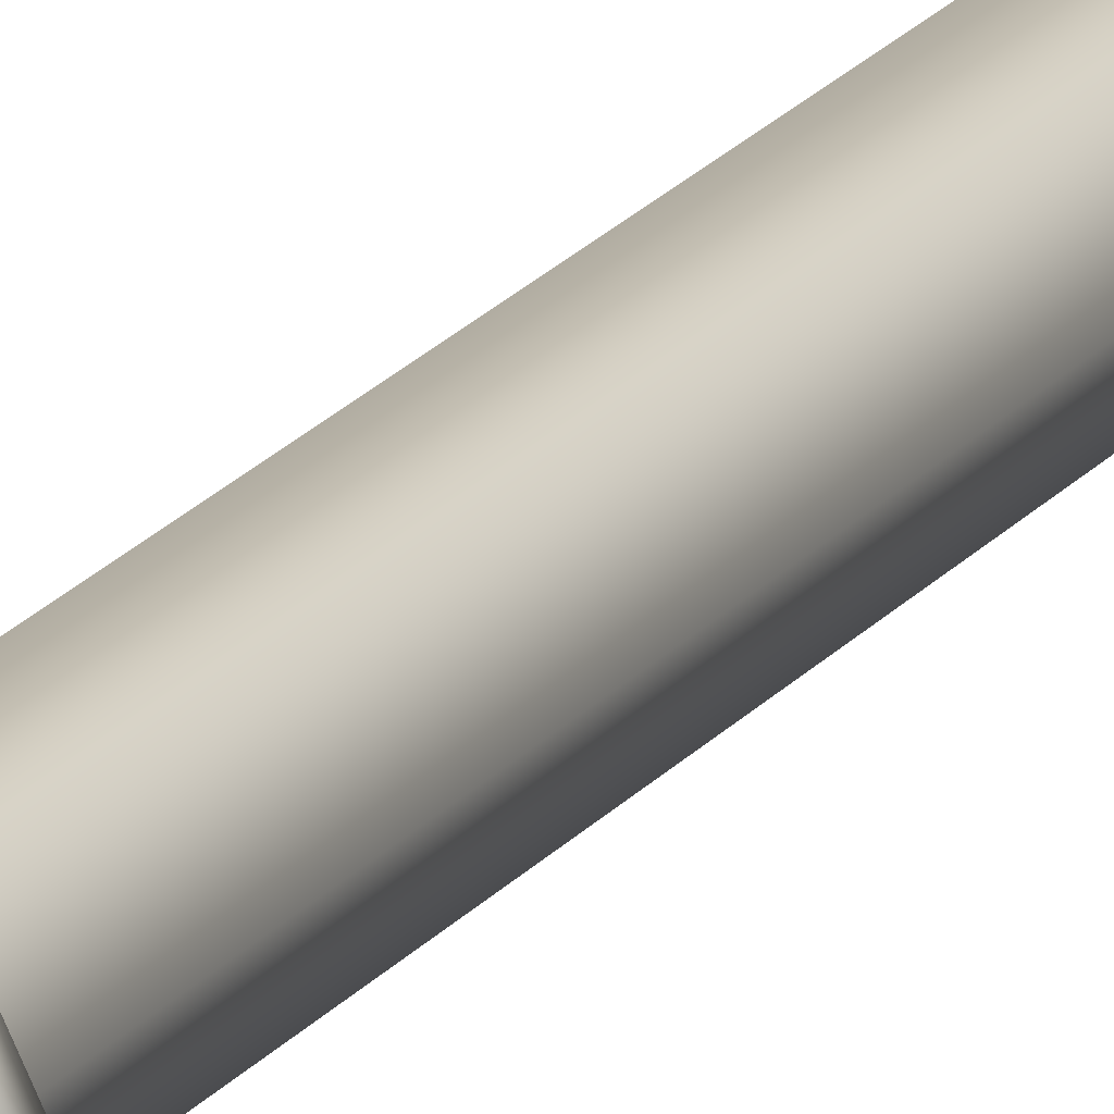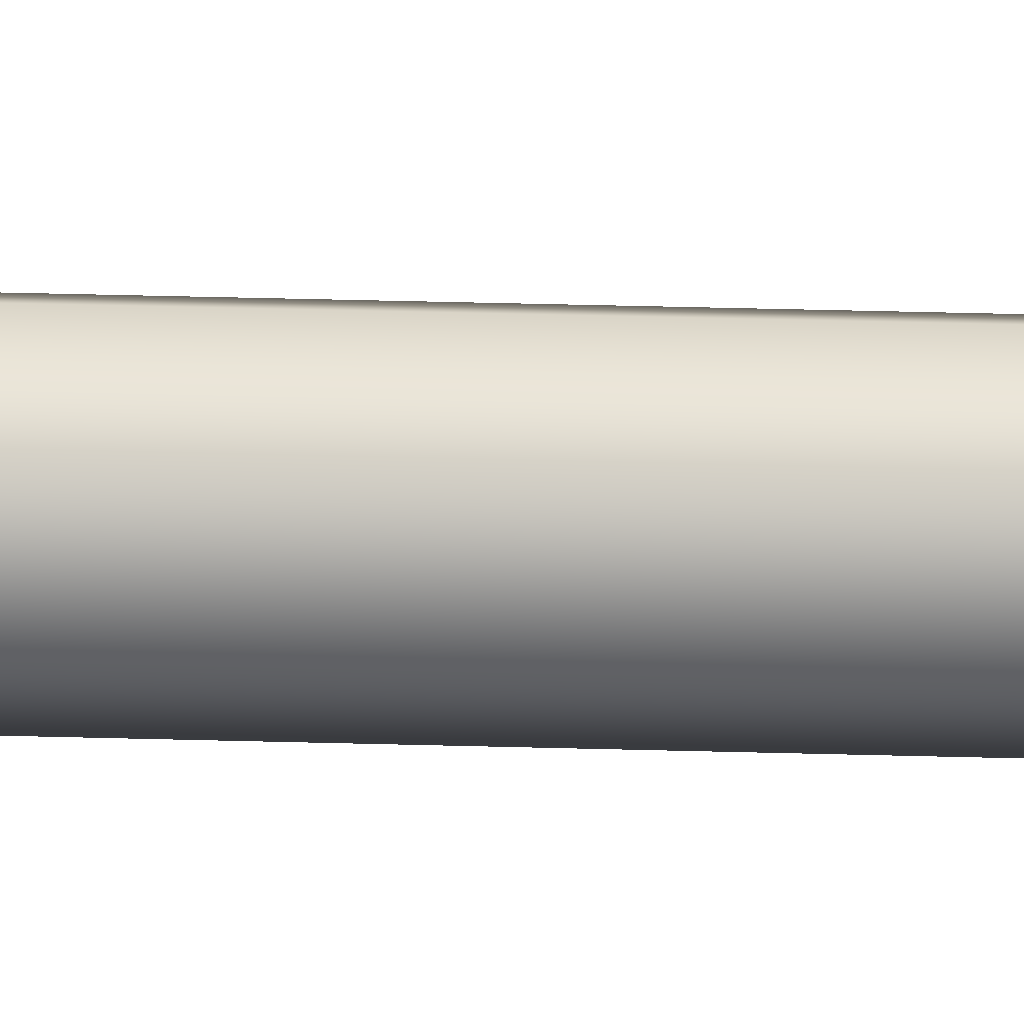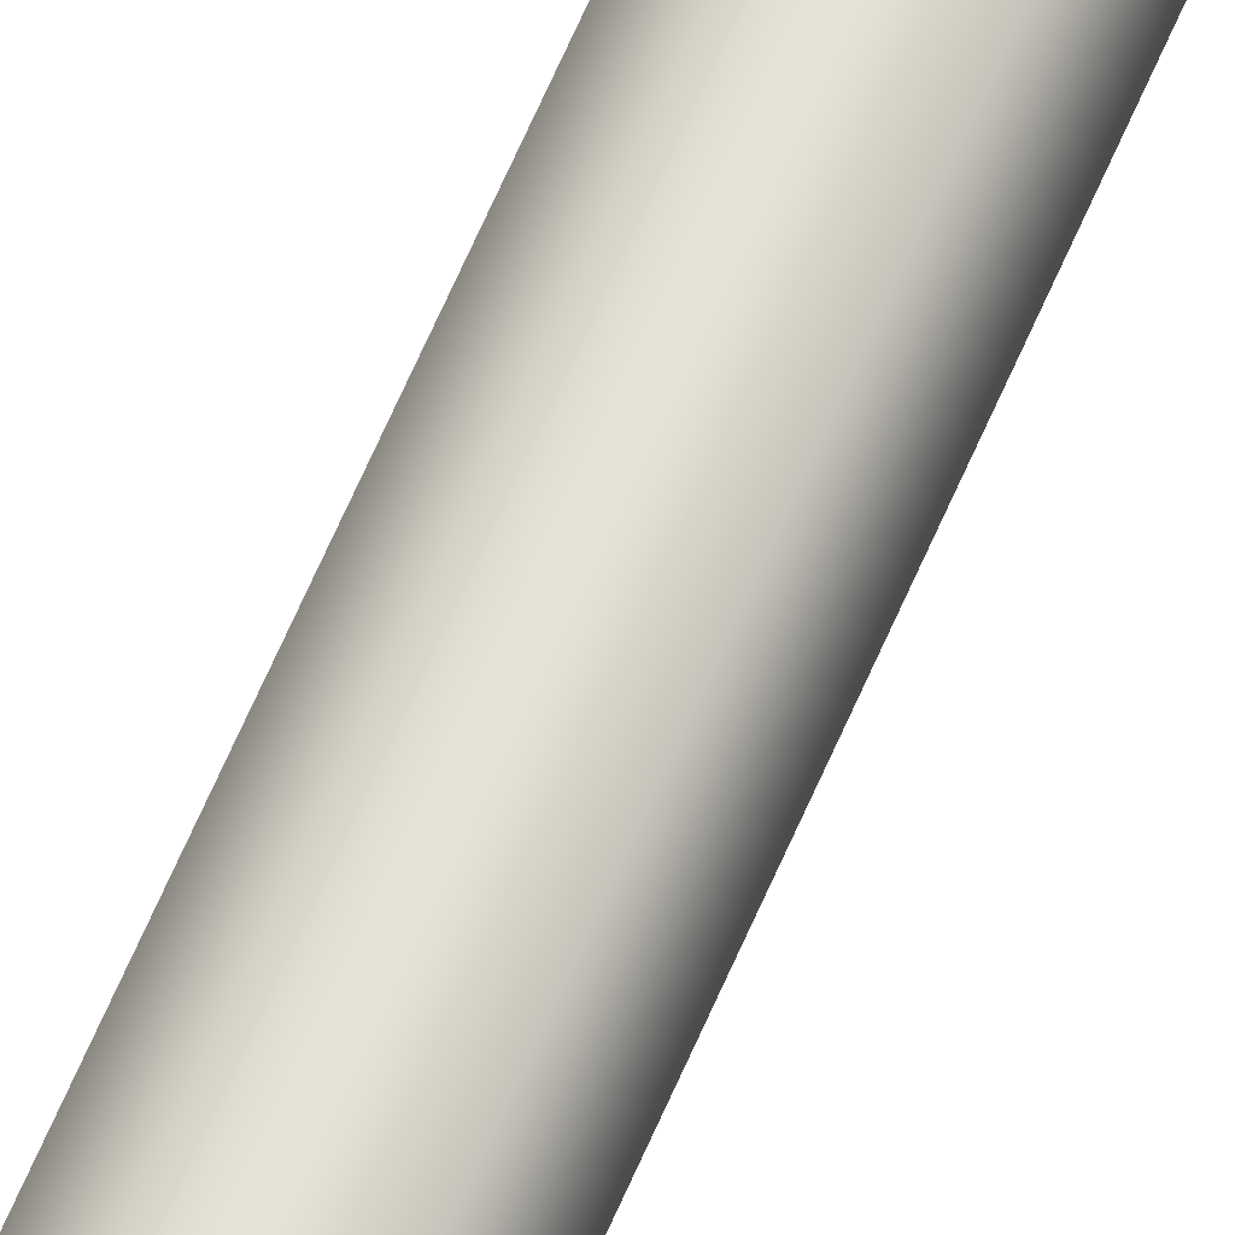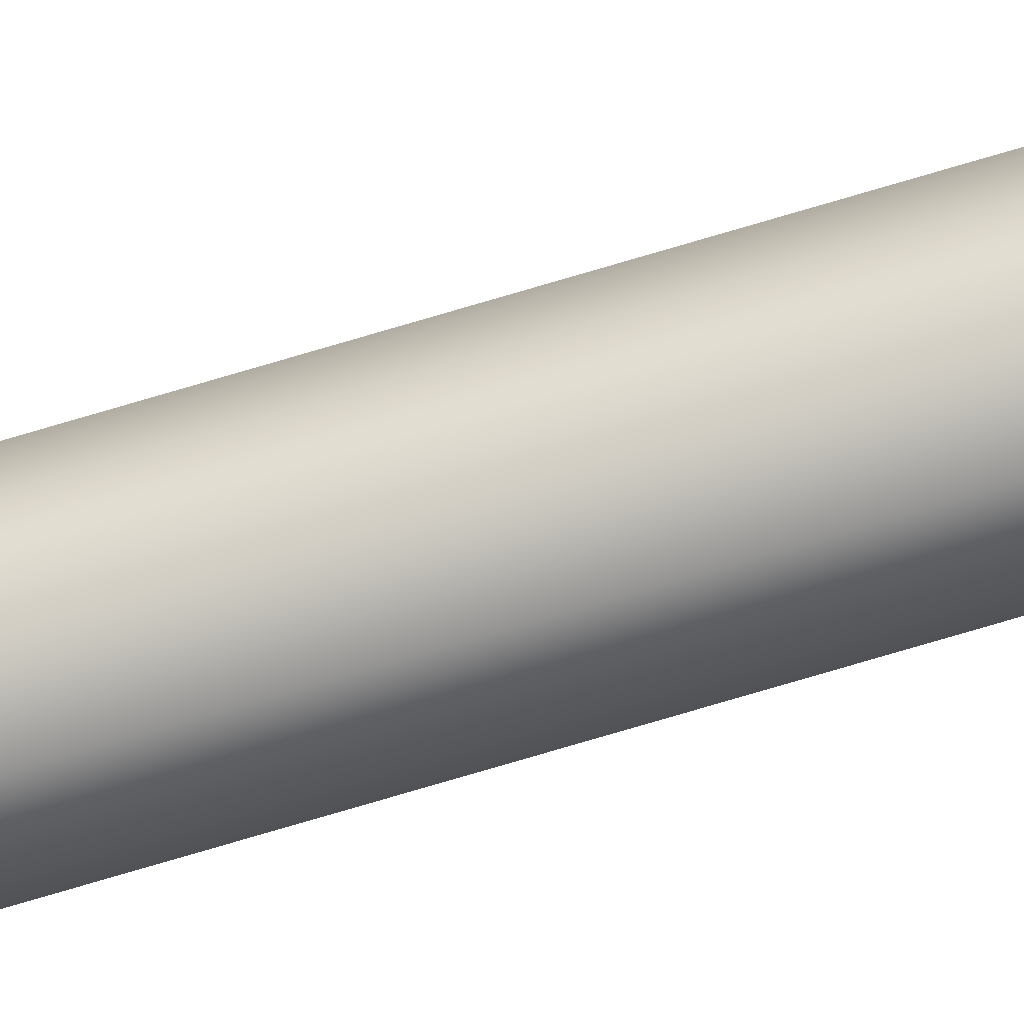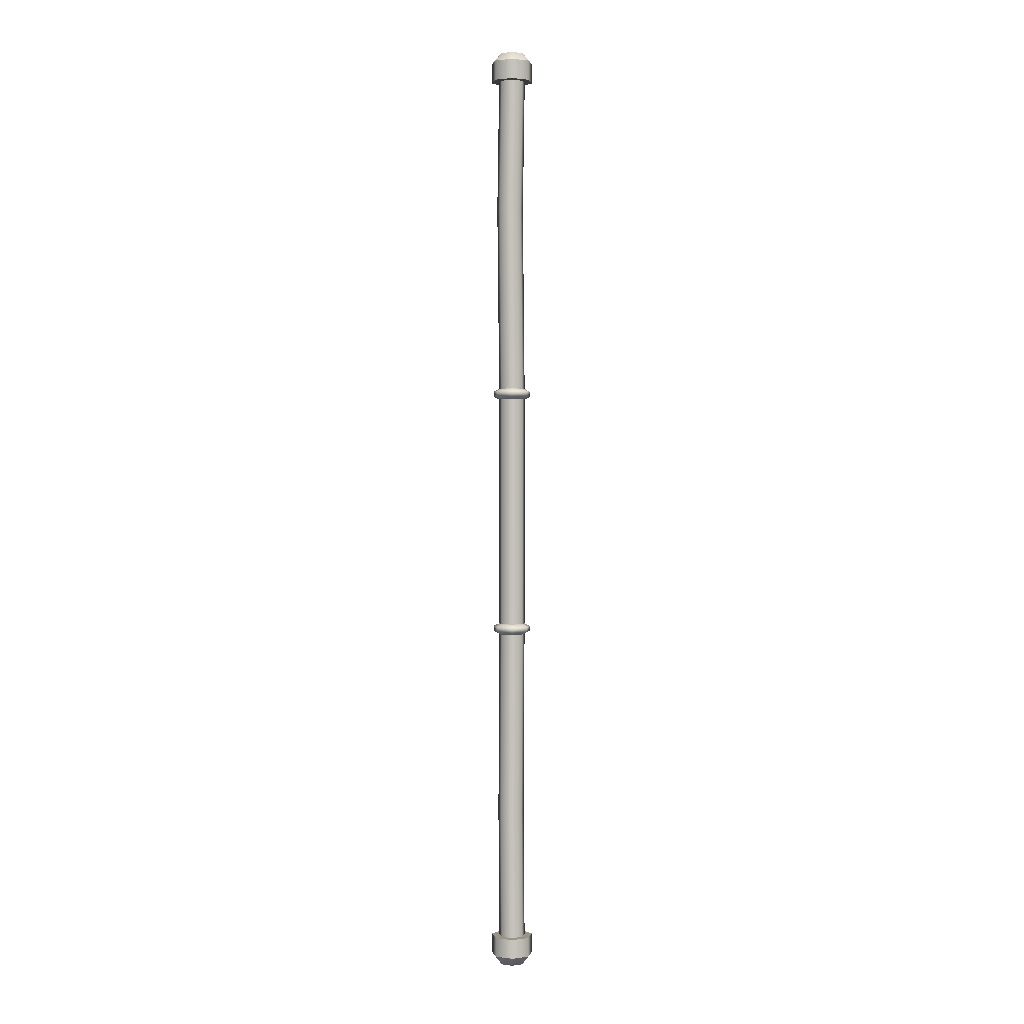
<metadata>
{"format":"obj","ext":"obj","renderer":"f3d","projection":"perspective","resolution":1024,"background":"white","views":[{"elev":15.1,"azim":20.7,"up":"+Z"},{"elev":16.2,"azim":-85.5,"up":"+Z"},{"elev":63.0,"azim":22.9,"up":"+Z"},{"elev":-79.1,"azim":106.3,"up":"+Z"},{"elev":1.7,"azim":89.5,"up":"+Y"}]}
</metadata>
<code>
o QuarterStaff
v 0.09169 2.995 -0.0006839
v 0.05717 2.995 0.071
v -0.0204 2.995 0.08871
v -0.08261 2.995 0.0391
v -0.08261 2.995 -0.04047
v -0.0204 2.995 -0.09008
v 0.05717 2.995 -0.07237
v 0.09169 -2.994 -0.0006839
v 0.05717 -2.994 0.071
v -0.0204 -2.994 0.08871
v -0.08261 -2.994 0.0391
v -0.08261 -2.994 -0.04047
v -0.0204 -2.994 -0.09008
v 0.05717 -2.994 -0.07237
v 0.09169 -3.19 -0.0006839
v 0.05717 -3.19 0.071
v -0.0204 -3.19 0.08871
v -0.08261 -3.19 0.0391
v -0.08261 -3.19 -0.04047
v -0.0204 -3.19 -0.09008
v 0.05717 -3.19 -0.07237
v 0.05717 3.185 0.071
v 0.09169 3.185 -0.0006839
v 0.05717 3.185 -0.07237
v -0.0204 3.185 -0.09008
v -0.08261 3.185 -0.04047
v -0.08261 3.185 0.0391
v -0.0204 3.185 0.08871
v 0.1446 -2.994 -0.0006839
v 0.09015 -2.994 0.1124
v -0.03217 -2.994 0.1403
v -0.1303 -2.994 0.06205
v -0.1303 -2.994 -0.06342
v -0.03217 -2.994 -0.1416
v 0.09015 -2.994 -0.1137
v 0.1446 -3.126 -0.0006839
v 0.09015 -3.126 0.1124
v -0.03217 -3.126 0.1403
v -0.1303 -3.126 0.06205
v -0.1303 -3.126 -0.06342
v -0.03217 -3.126 -0.1416
v 0.09015 -3.126 -0.1137
v 0.1446 2.995 -0.0006839
v 0.09015 2.995 0.1124
v -0.03217 2.995 0.1403
v -0.1303 2.995 0.06205
v -0.1303 2.995 -0.06342
v -0.03217 2.995 -0.1416
v 0.09015 2.995 -0.1137
v 0.09015 3.126 0.1124
v 0.1446 3.126 -0.0006839
v 0.09015 3.126 -0.1137
v -0.03217 3.126 -0.1416
v -0.1303 3.126 -0.06342
v -0.1303 3.126 0.06205
v -0.03217 3.126 0.1403
v 0.05717 2.116 -0.05924
v 0.05717 -2.116 -0.06602
v -0.0204 2.116 -0.07694
v -0.0204 -2.116 -0.08372
v -0.08261 2.116 -0.02733
v -0.08261 -2.116 -0.03411
v -0.08261 2.116 0.05223
v -0.08261 -2.116 0.04545
v -0.0204 2.116 0.1018
v -0.0204 -2.116 0.09506
v 0.05717 2.116 0.08414
v 0.05717 -2.116 0.07736
v 0.09169 2.116 0.01245
v 0.09169 -2.116 0.005671
v 0.05717 0.7876 -0.07236
v 0.05717 0.8608 -0.072
v 0.05717 -0.7872 -0.07191
v 0.05717 -0.8605 -0.07173
v -0.0204 0.7876 -0.09007
v -0.0204 0.8608 -0.0897
v -0.0204 -0.7872 -0.08961
v -0.0204 -0.8605 -0.08944
v -0.08261 0.7876 -0.04046
v -0.08261 0.8608 -0.0401
v -0.08261 -0.7872 -0.04
v -0.08261 -0.8605 -0.03983
v -0.08261 0.7876 0.03911
v -0.08261 0.8608 0.03947
v -0.08261 -0.7872 0.03956
v -0.08261 -0.8605 0.03974
v -0.0204 0.7876 0.08872
v -0.0204 0.8608 0.08908
v -0.0204 -0.7872 0.08917
v -0.0204 -0.8605 0.08935
v 0.05717 0.7876 0.07101
v 0.05717 0.8608 0.07138
v 0.05717 -0.7872 0.07147
v 0.05717 -0.8605 0.07165
v 0.09169 0.7876 -0.0006733
v 0.09169 0.8608 -0.0003116
v 0.09169 -0.7872 -0.0002193
v 0.09169 -0.8605 -4.201e-05
v 0.08252 -0.8074 -0.1037
v 0.08252 -0.8404 -0.1035
v -0.02945 -0.8074 -0.1292
v -0.02945 -0.8404 -0.1291
v -0.1192 -0.8074 -0.05764
v -0.1192 -0.8403 -0.05747
v -0.1192 -0.8073 0.0572
v -0.1192 -0.8403 0.05738
v -0.02945 -0.8073 0.1288
v -0.02945 -0.8403 0.129
v 0.08252 -0.8073 0.1033
v 0.08252 -0.8403 0.1034
v 0.1323 -0.8074 -0.0002193
v 0.1323 -0.8403 -4.201e-05
v 0.08252 0.8078 -0.1041
v 0.08252 0.8407 -0.1038
v -0.02945 0.8078 -0.1297
v -0.02945 0.8408 -0.1293
v -0.1192 0.8077 -0.0581
v -0.1192 0.8407 -0.05774
v -0.1192 0.8077 0.05675
v -0.1192 0.8406 0.05711
v -0.02945 0.8076 0.1284
v -0.02945 0.8406 0.1287
v 0.08252 0.8076 0.1028
v 0.08252 0.8406 0.1032
v 0.1323 0.8077 -0.0006733
v 0.1323 0.8407 -0.0003116
g QuarterStaff_QuarterStaff_auv
f 1 43 44 2
f 2 44 45 3
f 3 45 46 4
f 4 46 47 5
f 5 47 48 6
f 6 48 49 7
f 7 49 43 1
f 8 29 35 14
f 9 30 29 8
f 10 31 30 9
f 11 32 31 10
f 12 33 32 11
f 13 34 33 12
f 14 35 34 13
f 15 36 37 16
f 16 17 18 19 20 21 15
f 16 37 38 17
f 17 38 39 18
f 18 39 40 19
f 19 40 41 20
f 20 41 42 21
f 21 42 36 15
f 22 50 51 23
f 23 24 25 26 27 28 22
f 23 51 52 24
f 24 52 53 25
f 25 53 54 26
f 26 54 55 27
f 27 55 56 28
f 28 56 50 22
f 71 95 97 73
f 73 77 75 71
f 77 81 79 75
f 81 85 83 79
f 85 89 87 83
f 89 93 91 87
f 93 97 95 91
f 1 69 57 7
f 2 67 69 1
f 3 65 67 2
f 4 63 65 3
f 5 61 63 4
f 6 59 61 5
f 7 57 59 6
f 8 70 68 9
f 9 68 66 10
f 10 66 64 11
f 11 64 62 12
f 12 62 60 13
f 13 60 58 14
f 14 58 70 8
f 29 36 42 35
f 30 37 36 29
f 31 38 37 30
f 32 39 38 31
f 33 40 39 32
f 34 41 40 33
f 35 42 41 34
f 43 51 50 44
f 44 50 56 45
f 45 56 55 46
f 46 55 54 47
f 47 54 53 48
f 48 53 52 49
f 49 52 51 43
f 57 72 76 59
f 58 74 98 70
f 59 76 80 61
f 60 78 74 58
f 61 80 84 63
f 62 82 78 60
f 63 84 88 65
f 64 86 82 62
f 65 88 92 67
f 66 90 86 64
f 67 92 96 69
f 68 94 90 66
f 69 96 72 57
f 70 98 94 68
f 71 113 125 95
f 72 114 116 76
f 73 99 101 77
f 74 100 112 98
f 75 115 113 71
f 76 116 118 80
f 77 101 103 81
f 78 102 100 74
f 79 117 115 75
f 80 118 120 84
f 81 103 105 85
f 82 104 102 78
f 83 119 117 79
f 84 120 122 88
f 85 105 107 89
f 86 106 104 82
f 87 121 119 83
f 88 122 124 92
f 89 107 109 93
f 90 108 106 86
f 91 123 121 87
f 92 124 126 96
f 93 109 111 97
f 94 110 108 90
f 95 125 123 91
f 96 126 114 72
f 97 111 99 73
f 98 112 110 94
f 99 111 112 100
f 100 102 101 99
f 102 104 103 101
f 104 106 105 103
f 106 108 107 105
f 108 110 109 107
f 110 112 111 109
f 113 115 116 114
f 114 126 125 113
f 115 117 118 116
f 117 119 120 118
f 119 121 122 120
f 121 123 124 122
f 123 125 126 124

</code>
